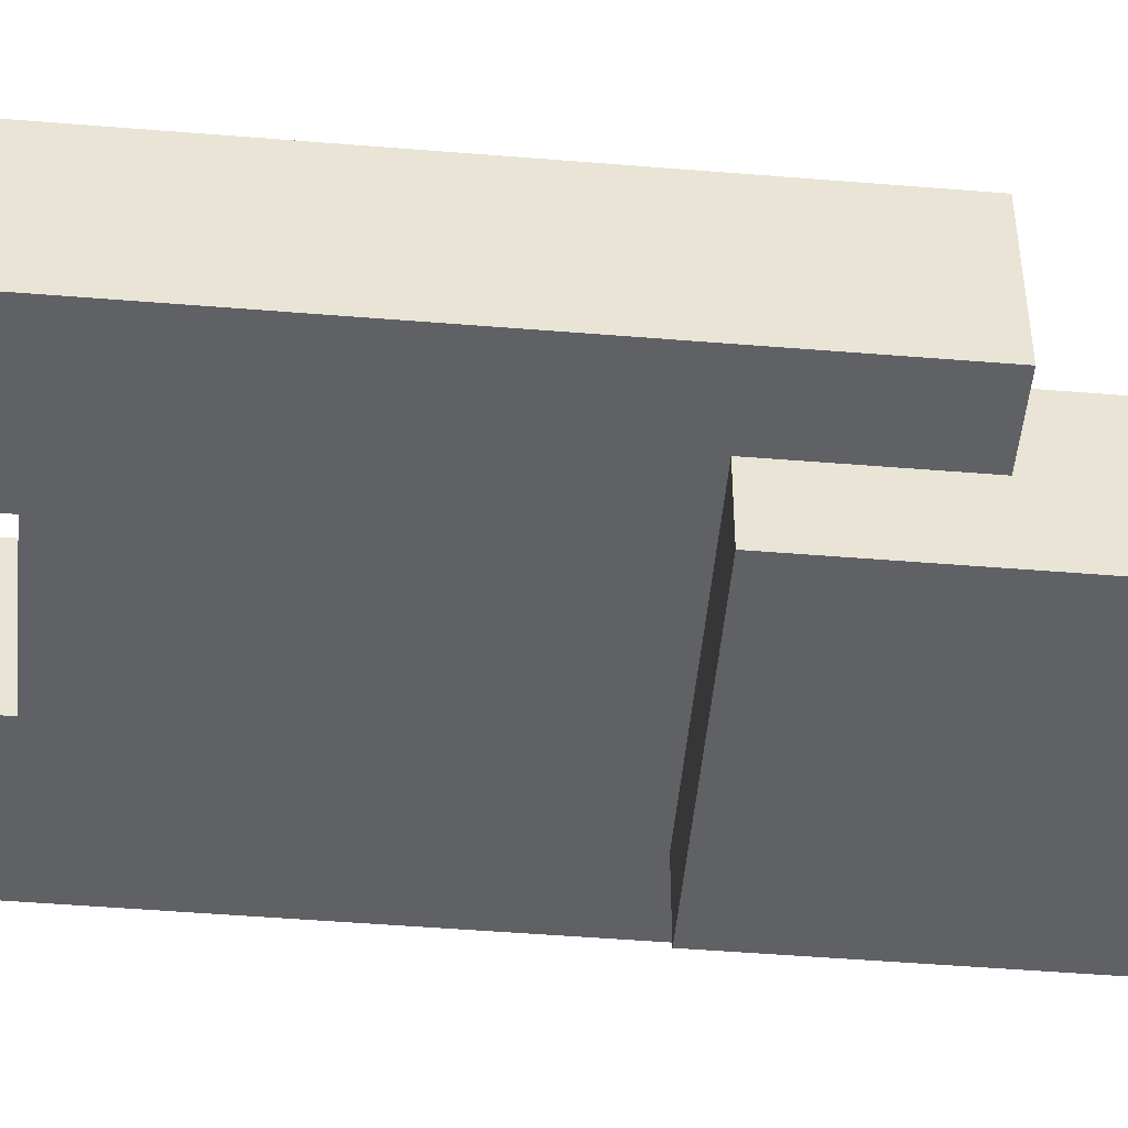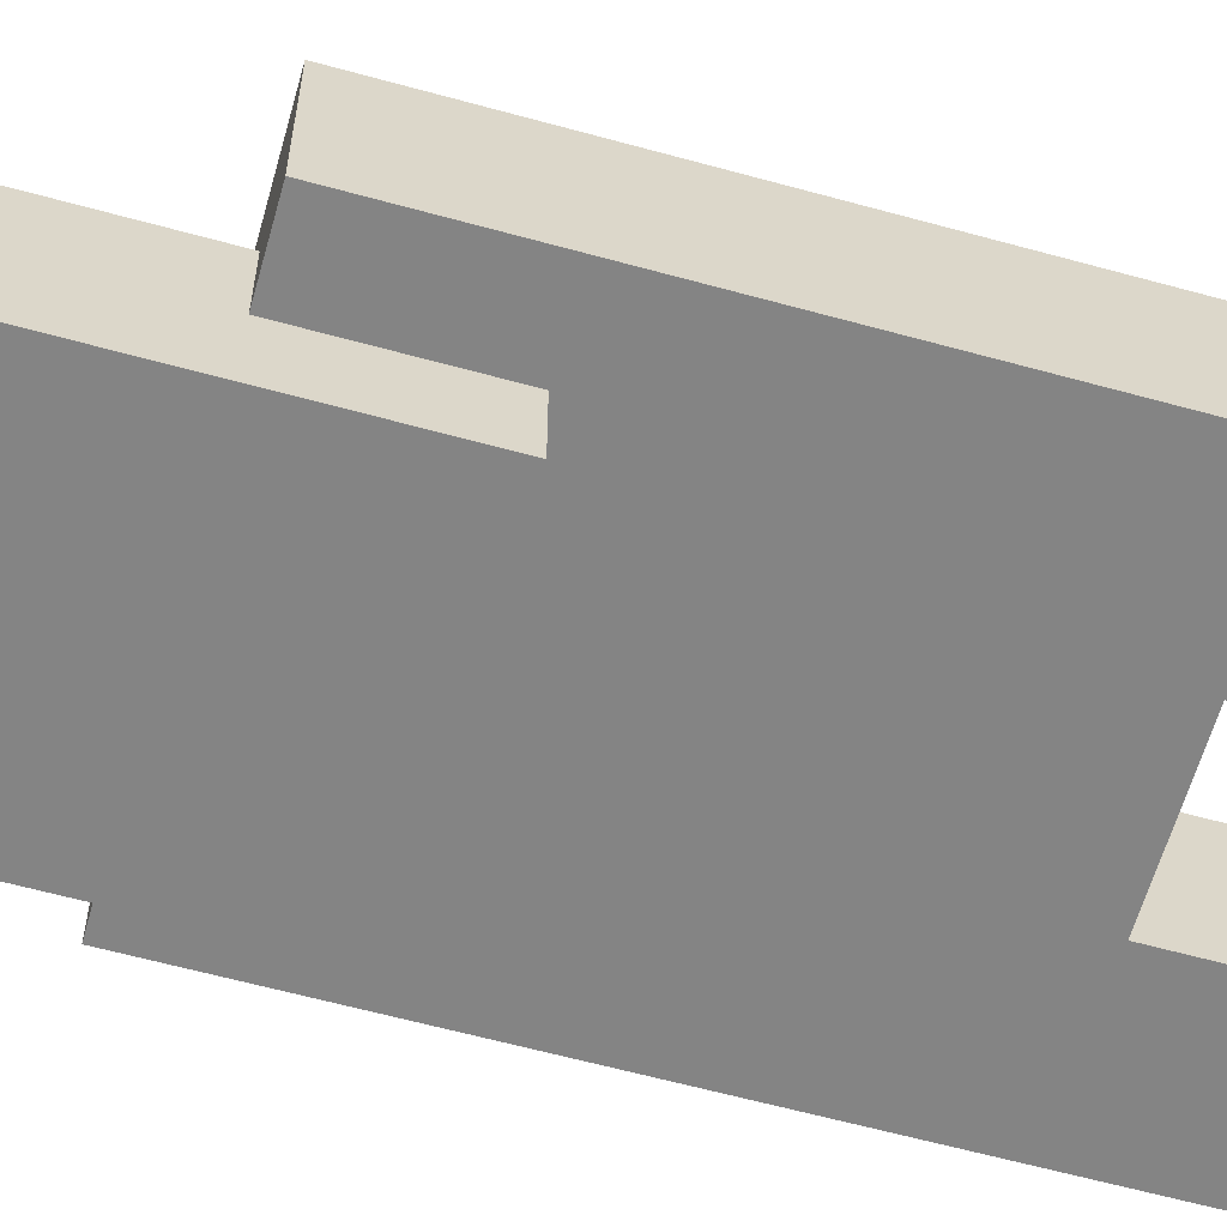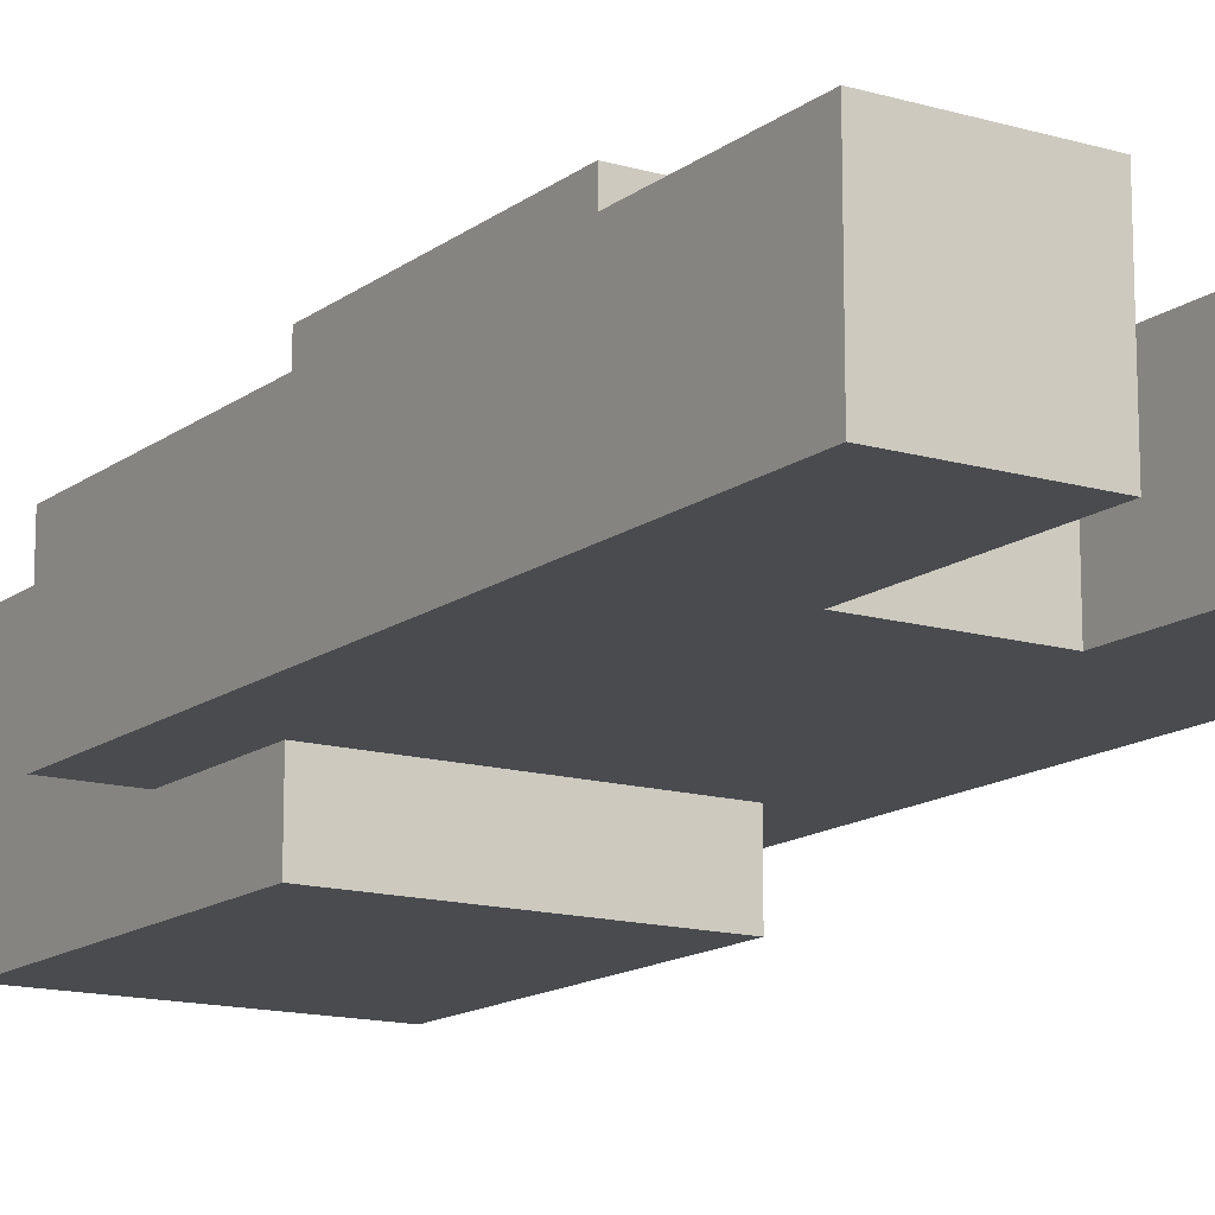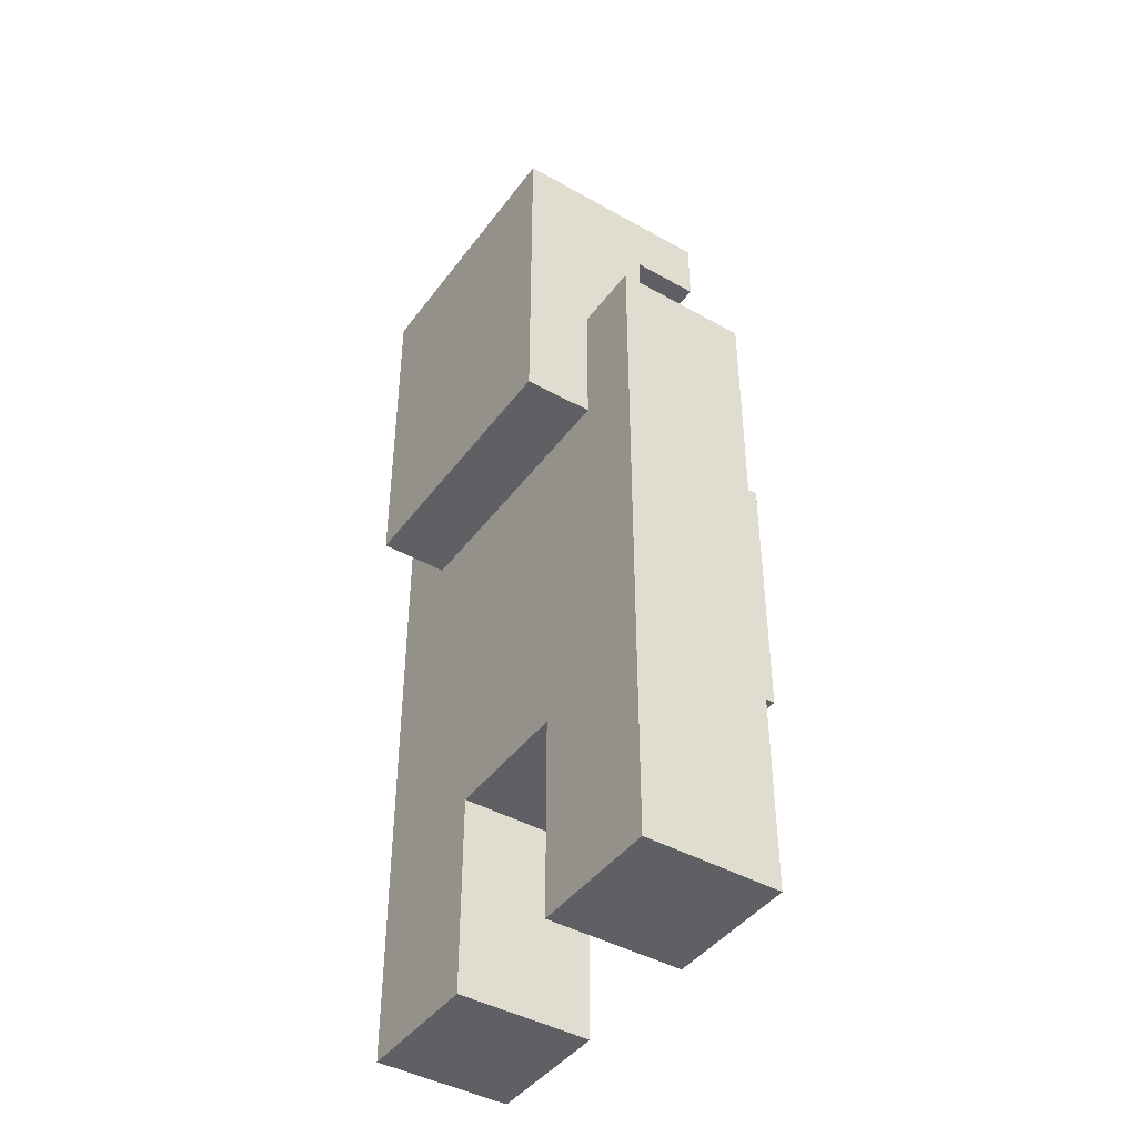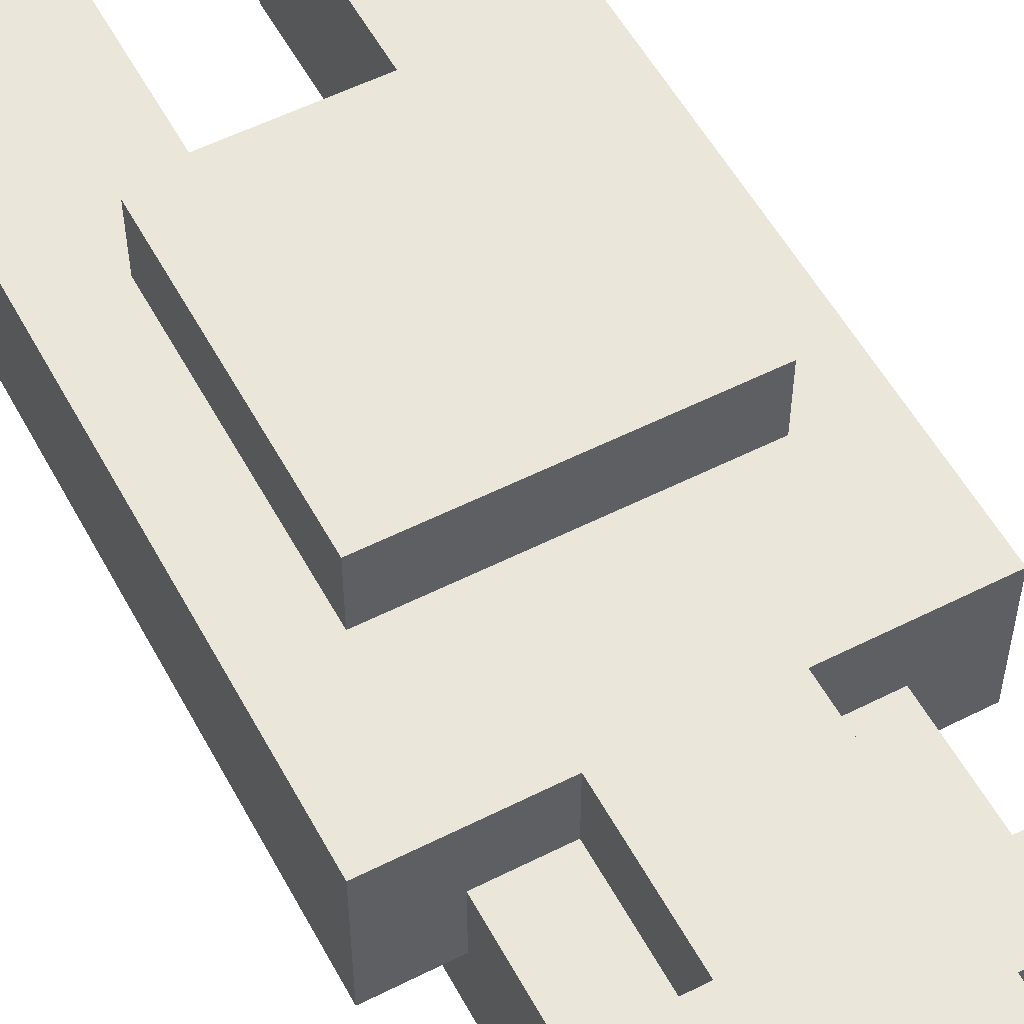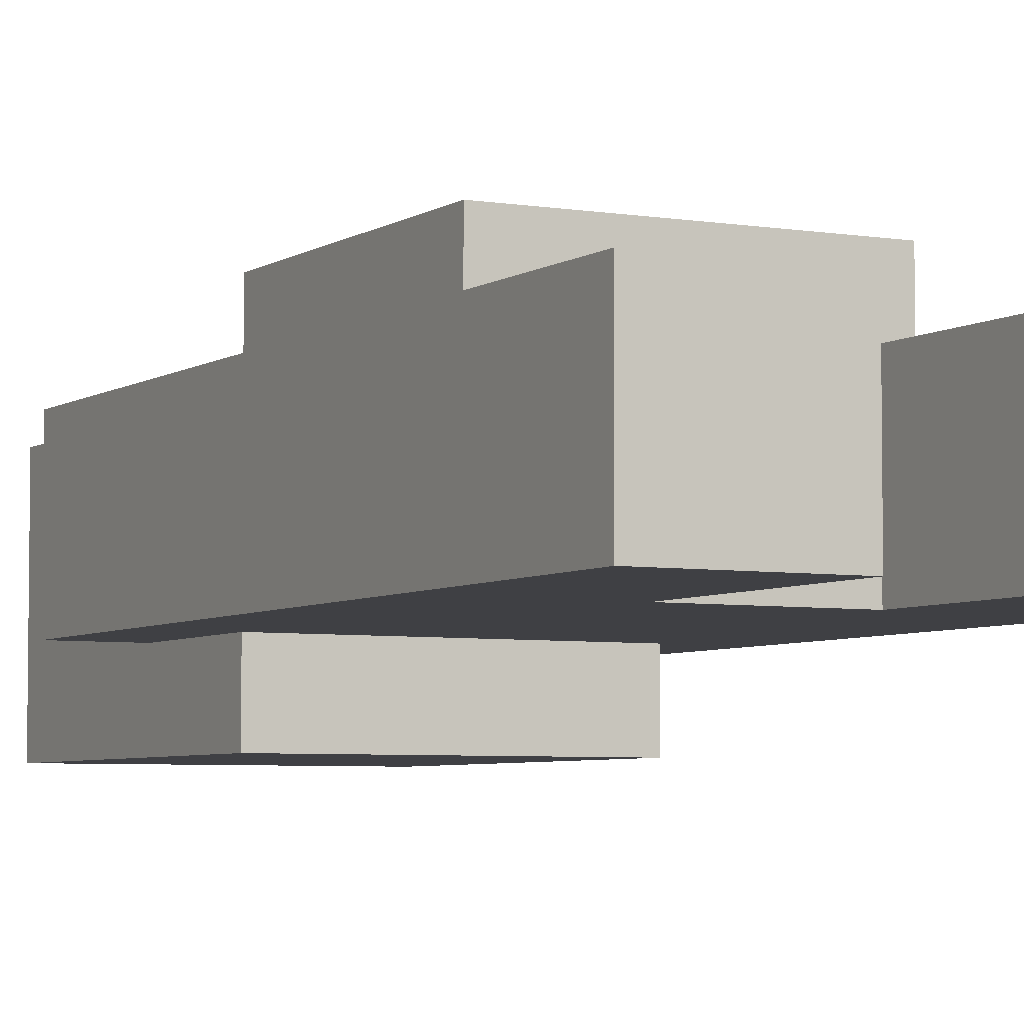
<metadata>
{"format":"obj","ext":"obj","renderer":"f3d","projection":"perspective","resolution":1024,"background":"white","views":[{"elev":-48.5,"azim":84.8,"up":"+Z"},{"elev":-61.4,"azim":-105.7,"up":"+Z"},{"elev":-14.2,"azim":-32.7,"up":"+Z"},{"elev":-43.2,"azim":-123.7,"up":"+Y"},{"elev":55.0,"azim":151.9,"up":"+Z"},{"elev":-5.0,"azim":-28.0,"up":"+Z"}]}
</metadata>
<code>
g Merchant
v -3 0 1
v -3 0 -1
v -3 2 1
v -3 2 -1
v -3 3 1
v -3 3 -1
v -3 5 1
v -3 5 -1
v -3 10 1
v -3 10 -1
v -2 4 2
v -2 4 1
v -2 5 2
v -2 5 1
v -2 8 2
v -2 8 1
v -2 8 -1
v -2 8 -2
v -2 10 -0
v -2 10 -1
v -2 12 1
v -2 12 -0
v -2 13 1
v -2 13 -2
v -1 10 1
v -1 10 -0
v -1 12 1
v -1 12 -0
v -1 13 1
v -1 13 -1
v -1 14 1
v -1 14 -1
v 1 0 1
v 1 0 -1
v 1 2 1
v 1 2 -1
v 1 3 1
v 1 3 -1
v -1 0 1
v -1 0 -1
v -1 2 1
v -1 2 -1
v -1 3 1
v -1 3 -1
v 1 10 1
v 1 10 -0
v 1 12 1
v 1 12 -0
v 1 13 1
v 1 13 -1
v 1 14 1
v 1 14 -1
v 2 4 2
v 2 4 1
v 2 7 2
v 2 7 1
v 2 8 2
v 2 8 1
v 2 8 -1
v 2 8 -2
v 2 9 -1
v 2 10 -0
v 2 10 -1
v 2 12 1
v 2 12 -0
v 2 13 1
v 2 13 -2
v 3 0 1
v 3 0 -1
v 3 2 1
v 3 2 -1
v 3 3 1
v 3 3 -1
v 3 4 1
v 3 4 -1
v 3 9 1
v 3 9 -1
v 3 10 1
v 3 10 -1
v -2 4 2
v -2 5 2
v -2 8 2
v -1 4 2
v -1 5 2
v -1 6 2
v 0 5 2
v 0 6 2
v 0 7 2
v 1 6 2
v 1 7 2
v 1 8 2
v 2 4 2
v 2 7 2
v 2 8 2
v -3 0 1
v -3 2 1
v -3 3 1
v -3 5 1
v -3 10 1
v -2 4 1
v -2 5 1
v -2 8 1
v -2 12 1
v -2 13 1
v -1 0 1
v -1 2 1
v -1 3 1
v -1 4 1
v -1 10 1
v -1 12 1
v -1 13 1
v -1 14 1
v 1 0 1
v 1 2 1
v 1 3 1
v 1 8 1
v 1 9 1
v 1 10 1
v 1 12 1
v 1 13 1
v 1 14 1
v 2 4 1
v 2 7 1
v 2 8 1
v 2 9 1
v 2 10 1
v 2 12 1
v 2 13 1
v 3 0 1
v 3 2 1
v 3 3 1
v 3 4 1
v 3 9 1
v 3 10 1
v -2 10 -0
v -2 12 -0
v -1 10 -0
v -1 12 -0
v 1 10 -0
v 1 12 -0
v 2 10 -0
v 2 12 -0
v -3 0 -1
v -3 2 -1
v -3 3 -1
v -3 5 -1
v -3 10 -1
v -2 4 -1
v -2 5 -1
v -2 6 -1
v -2 8 -1
v -2 10 -1
v -1 0 -1
v -1 2 -1
v -1 3 -1
v -1 5 -1
v -1 6 -1
v -1 7 -1
v -1 13 -1
v -1 14 -1
v 0 6 -1
v 0 7 -1
v 0 8 -1
v 1 0 -1
v 1 2 -1
v 1 3 -1
v 1 7 -1
v 1 8 -1
v 1 13 -1
v 1 14 -1
v 2 8 -1
v 2 9 -1
v 2 10 -1
v 3 0 -1
v 3 2 -1
v 3 3 -1
v 3 4 -1
v 3 9 -1
v 3 10 -1
v -2 8 -2
v -2 13 -2
v 2 8 -2
v 2 13 -2
v -3 0 1
v -1 0 1
v 1 0 1
v 3 0 1
v -3 0 -1
v -1 0 -1
v 1 0 -1
v 3 0 -1
v -1 3 1
v 1 3 1
v -1 3 -1
v 1 3 -1
v -2 4 2
v -1 4 2
v 2 4 2
v -2 4 1
v -1 4 1
v 2 4 1
v -2 8 -1
v 0 8 -1
v 1 8 -1
v 2 8 -1
v -2 8 -2
v 2 8 -2
v -2 12 1
v -1 12 1
v 1 12 1
v 2 12 1
v -2 12 -0
v -1 12 -0
v 1 12 -0
v 2 12 -0
v -2 8 2
v 1 8 2
v 2 8 2
v -2 8 1
v 1 8 1
v 2 8 1
v -3 10 1
v -1 10 1
v 1 10 1
v 2 10 1
v 3 10 1
v -2 10 -0
v -1 10 -0
v 1 10 -0
v 2 10 -0
v -3 10 -1
v -2 10 -1
v 2 10 -1
v 3 10 -1
v -2 13 1
v -1 13 1
v 1 13 1
v 2 13 1
v -1 13 -1
v 1 13 -1
v -2 13 -2
v 2 13 -2
v -1 14 1
v 1 14 1
v -1 14 -1
v 1 14 -1
f 3 2 1
f 4 2 3
f 5 4 3
f 6 4 5
f 7 6 5
f 8 6 7
f 9 8 7
f 10 8 9
f 13 12 11
f 14 12 13
f 15 14 13
f 16 14 15
f 20 18 17
f 22 20 19
f 23 22 21
f 24 18 20
f 24 22 23
f 24 20 22
f 27 26 25
f 28 26 27
f 31 30 29
f 32 30 31
f 35 34 33
f 36 34 35
f 37 36 35
f 38 36 37
f 39 40 41
f 41 40 42
f 41 42 43
f 43 42 44
f 45 46 47
f 47 46 48
f 49 50 51
f 51 50 52
f 53 54 55
f 55 54 56
f 55 56 57
f 57 56 58
f 59 60 61
f 61 60 63
f 62 63 65
f 64 65 66
f 63 60 67
f 66 65 67
f 65 63 67
f 68 69 70
f 70 69 71
f 70 71 72
f 72 71 73
f 72 73 74
f 74 73 75
f 74 75 76
f 76 75 77
f 76 77 78
f 78 77 79
f 83 81 80
f 84 82 81
f 84 81 83
f 85 82 84
f 86 84 83
f 86 85 84
f 87 82 85
f 87 85 86
f 88 82 87
f 89 87 86
f 89 88 87
f 90 82 88
f 90 88 89
f 91 82 90
f 92 86 83
f 92 89 86
f 92 90 89
f 93 91 90
f 93 90 92
f 94 91 93
f 100 98 97
f 101 99 98
f 101 98 100
f 102 99 101
f 105 96 95
f 106 97 96
f 106 96 105
f 107 100 97
f 107 97 106
f 108 100 107
f 109 99 102
f 110 104 103
f 111 104 110
f 115 108 107
f 116 109 102
f 117 109 116
f 118 111 110
f 118 109 117
f 118 110 109
f 119 111 118
f 120 112 111
f 120 111 119
f 121 112 120
f 122 108 115
f 124 117 116
f 125 118 117
f 125 117 124
f 126 118 125
f 127 120 119
f 128 120 127
f 129 114 113
f 130 115 114
f 130 114 129
f 131 122 115
f 131 115 130
f 132 123 122
f 132 122 131
f 132 124 123
f 132 125 124
f 133 126 125
f 133 125 132
f 134 126 133
f 137 136 135
f 138 136 137
f 141 140 139
f 142 140 141
f 145 146 148
f 146 147 149
f 148 146 149
f 149 147 150
f 150 147 151
f 151 147 152
f 143 144 153
f 144 145 154
f 153 144 154
f 145 148 155
f 154 145 155
f 148 149 156
f 149 150 156
f 150 151 157
f 156 150 157
f 157 151 158
f 157 158 161
f 156 157 161
f 158 151 162
f 161 158 162
f 162 151 163
f 155 148 166
f 161 162 167
f 162 163 167
f 167 163 168
f 159 160 169
f 169 160 170
f 167 168 171
f 164 165 174
f 165 166 175
f 174 165 175
f 166 148 176
f 175 166 176
f 156 161 177
f 176 148 177
f 148 156 177
f 171 172 177
f 167 171 177
f 161 167 177
f 172 173 178
f 177 172 178
f 178 173 179
f 180 181 182
f 182 181 183
f 188 185 184
f 189 185 188
f 190 187 186
f 191 187 190
f 194 193 192
f 195 193 194
f 199 197 196
f 200 198 197
f 200 197 199
f 201 198 200
f 206 203 202
f 206 205 204
f 206 204 203
f 207 205 206
f 212 209 208
f 213 209 212
f 214 211 210
f 215 211 214
f 216 217 219
f 217 218 220
f 219 217 220
f 220 218 221
f 222 223 227
f 227 223 228
f 224 225 229
f 225 226 230
f 229 225 230
f 222 227 231
f 231 227 232
f 230 226 233
f 233 226 234
f 235 236 239
f 237 238 240
f 235 239 241
f 239 240 241
f 240 238 242
f 241 240 242
f 243 244 245
f 245 244 246

</code>
